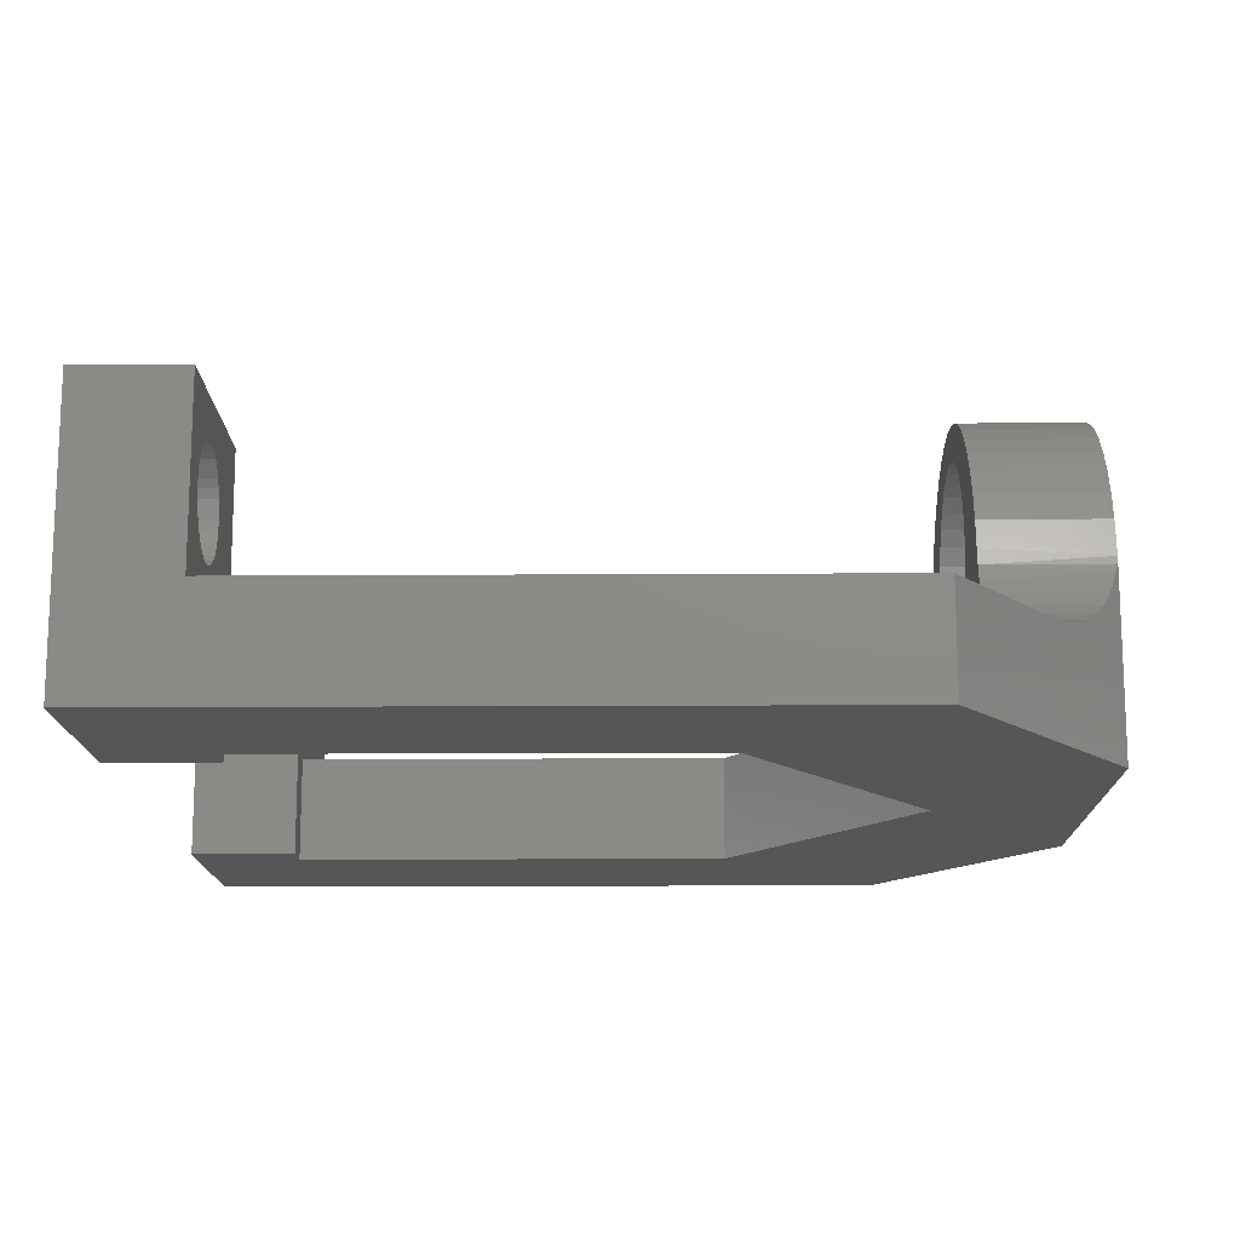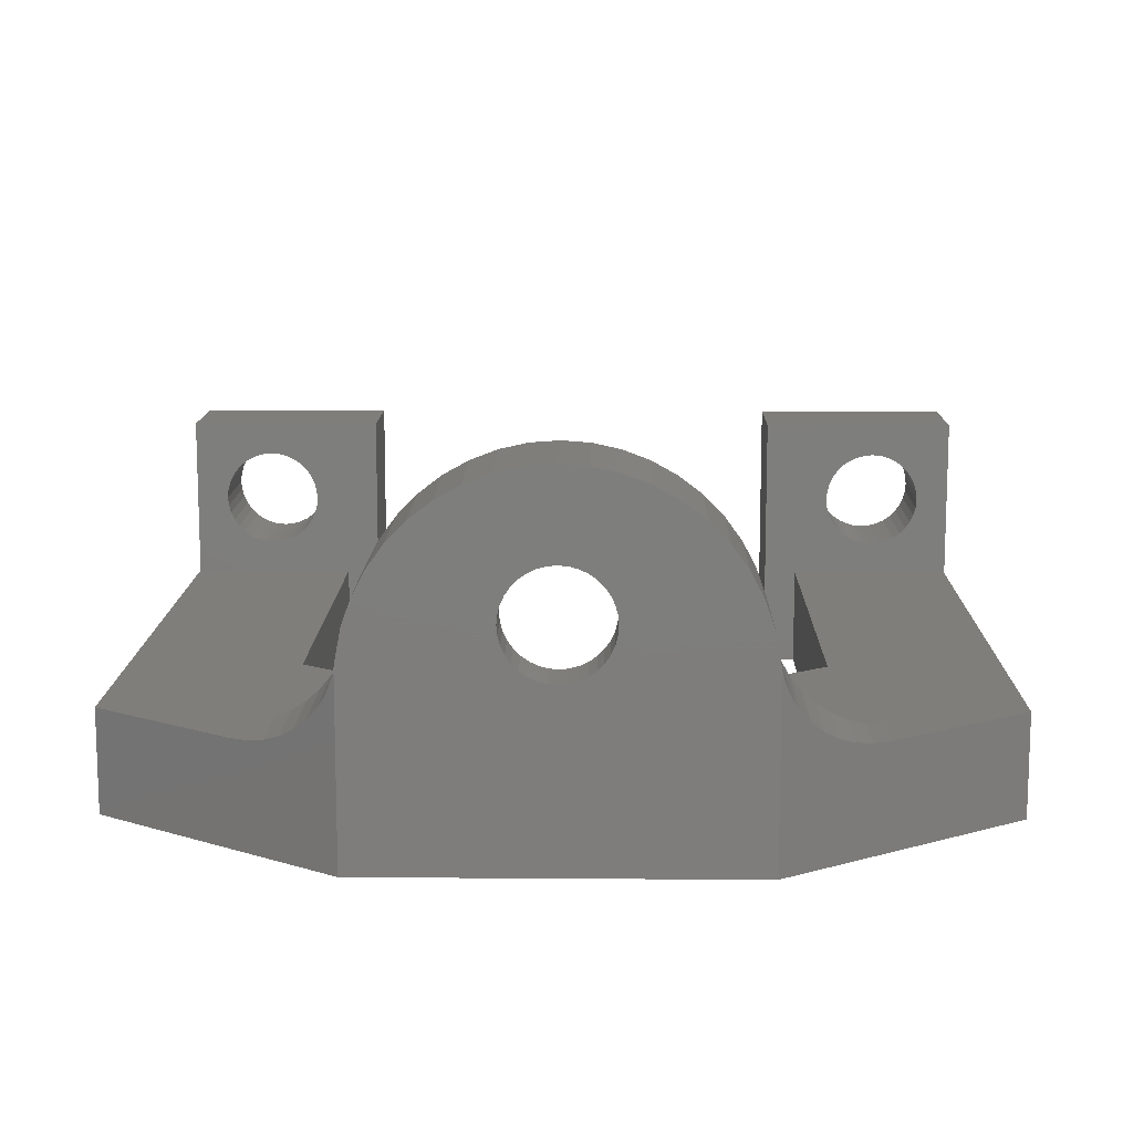
<metadata>
{"format":"stl","ext":"stl","renderer":"f3d","projection":"perspective","resolution":1024,"background":"white","views":[{"elev":-14.8,"azim":90.8,"up":"+Y"},{"elev":12.3,"azim":-179.0,"up":"+Y"}]}
</metadata>
<code>
# stl→obj: 406 verts, 816 faces
v -7.5 0 -2.963
v -7.5 3 -2.963
v -7.5 0 9.5
v -7.5 3 9.5
v 7.5 3 9.5
v 7.5 3 -2.963
v 7.5 0 9.5
v 7.5 0 -2.963
v -1.477 6.24 -11
v -1.5 6.5 -12.5
v -1.5 6.5 -11
v -1.477 6.76 -12.5
v -1.477 6.76 -11
v -1.41 7.013 -12.5
v -1.41 7.013 -11
v -1.299 7.25 -12.5
v -1.299 7.25 -11
v -1.149 7.464 -12.5
v -1.149 7.464 -11
v -0.9642 7.649 -12.5
v -0.9642 7.649 -11
v -0.75 7.799 -12.5
v -0.75 7.799 -11
v -0.513 7.91 -12.5
v -0.513 7.91 -11
v -0.2605 7.977 -12.5
v -0.2605 7.977 -11
v -5.817e-16 8 -12.5
v -5.817e-16 8 -11
v 0.2605 7.977 -12.5
v 0.2605 7.977 -11
v 0.513 7.91 -12.5
v 0.513 7.91 -11
v 0.75 7.799 -12.5
v 0.75 7.799 -11
v 0.9642 7.649 -12.5
v 0.9642 7.649 -11
v 1.149 7.464 -12.5
v 1.149 7.464 -11
v 1.299 7.25 -12.5
v 1.299 7.25 -11
v 1.41 7.013 -12.5
v 1.41 7.013 -11
v 1.477 6.76 -12.5
v 1.477 6.76 -11
v 1.5 6.5 -12.5
v 1.5 6.5 -11
v 1.477 6.24 -12.5
v 1.477 6.24 -11
v 1.41 5.987 -12.5
v 1.41 5.987 -11
v 1.299 5.75 -12.5
v 1.299 5.75 -11
v 1.149 5.536 -12.5
v 1.149 5.536 -11
v 0.9642 5.351 -12.5
v 0.9642 5.351 -11
v 0.75 5.201 -12.5
v 0.75 5.201 -11
v 0.513 5.09 -12.5
v 0.513 5.09 -11
v 0.2605 5.023 -12.5
v 0.2605 5.023 -11
v -2.143e-16 5 -12.5
v -2.143e-16 5 -11
v -0.2605 5.023 -12.5
v -0.2605 5.023 -11
v -0.513 5.09 -12.5
v -0.513 5.09 -11
v -0.75 5.201 -12.5
v -0.75 5.201 -11
v -0.9642 5.351 -12.5
v -0.9642 5.351 -11
v -1.149 5.536 -12.5
v -1.149 5.536 -11
v -1.299 5.75 -12.5
v -1.299 5.75 -11
v -1.41 5.987 -12.5
v -1.41 5.987 -11
v -1.477 6.24 -12.5
v -8.441 3 -9
v -8.441 3 -10.44
v -12.5 3 -7.599
v 12.5 3 9.5
v 12.5 3 -7.599
v 1.735e-15 3 -8.214
v -12.5 3 9.5
v 8.441 3 -9
v 8.441 3 -10.44
v 1.735e-15 0 -8.214
v 9.487 4.09 12.5
v 9.25 4.201 12.5
v 6.5 0 12.5
v 11.3 4.75 12.5
v 11.15 4.536 12.5
v 12.5 0 12.5
v 9.036 4.351 12.5
v 8.851 4.536 12.5
v 8.701 4.75 12.5
v 8.523 5.76 12.5
v 8.59 6.013 12.5
v 6.5 8 12.5
v 8.701 6.25 12.5
v 8.851 6.464 12.5
v 10.96 4.351 12.5
v 10.75 4.201 12.5
v 10.51 4.09 12.5
v 10.26 4.023 12.5
v 10 4 12.5
v 9.74 4.023 12.5
v 11.15 6.464 12.5
v 11.3 6.25 12.5
v 12.5 8 12.5
v 11.41 6.013 12.5
v 11.48 5.76 12.5
v 11.5 5.5 12.5
v 11.48 5.24 12.5
v 11.41 4.987 12.5
v 8.59 4.987 12.5
v 8.523 5.24 12.5
v 8.5 5.5 12.5
v 9.036 6.649 12.5
v 9.25 6.799 12.5
v 9.487 6.91 12.5
v 10.51 6.91 12.5
v 10.75 6.799 12.5
v 10.96 6.649 12.5
v 9.74 6.977 12.5
v 10 7 12.5
v 10.26 6.977 12.5
v 12.5 8 9.5
v 12.5 0 -7.599
v 5.5 0 -12.5
v -5.5 0 -12.5
v 5.5 5.408 -12.5
v 5.462 5.647 -12.5
v 5.311 6.431 -12.5
v 5.047 7.185 -12.5
v 4.678 7.892 -12.5
v 4.21 8.539 -12.5
v 3.653 9.111 -12.5
v 3.019 9.597 -12.5
v 2.322 9.986 -12.5
v 1.576 10.27 -12.5
v 0.7963 10.44 -12.5
v 8.674e-16 10.5 -12.5
v -0.7963 10.44 -12.5
v -1.576 10.27 -12.5
v -2.322 9.986 -12.5
v -3.019 9.597 -12.5
v -3.653 9.111 -12.5
v -4.21 8.539 -12.5
v -4.678 7.892 -12.5
v -5.047 7.185 -12.5
v -5.311 6.431 -12.5
v -5.462 5.647 -12.5
v -5.5 5.408 -12.5
v -12.5 0 -7.599
v -12.5 0 12.5
v -12.5 8 9.5
v -12.5 8 12.5
v -10.96 4.351 12.5
v -11.15 4.536 12.5
v -11.3 4.75 12.5
v -11.48 5.76 12.5
v -11.41 6.013 12.5
v -11.3 6.25 12.5
v -11.15 6.464 12.5
v -8.59 4.987 12.5
v -8.701 4.75 12.5
v -6.5 0 12.5
v -8.851 4.536 12.5
v -9.036 4.351 12.5
v -9.25 4.201 12.5
v -9.487 4.09 12.5
v -9.74 4.023 12.5
v -10 4 12.5
v -10.26 4.023 12.5
v -10.51 4.09 12.5
v -10.75 4.201 12.5
v -8.59 6.013 12.5
v -6.5 8 12.5
v -8.701 6.25 12.5
v -8.851 6.464 12.5
v -8.523 5.76 12.5
v -8.5 5.5 12.5
v -8.523 5.24 12.5
v -11.41 4.987 12.5
v -11.48 5.24 12.5
v -11.5 5.5 12.5
v -10.96 6.649 12.5
v -10.75 6.799 12.5
v -10.51 6.91 12.5
v -9.487 6.91 12.5
v -9.25 6.799 12.5
v -9.036 6.649 12.5
v -10.26 6.977 12.5
v -10 7 12.5
v -9.74 6.977 12.5
v -6.5 0 9.5
v 6.5 0 9.5
v -6.5 8 9.5
v -11.3 4.75 9.5
v -11.15 4.536 9.5
v -8.523 5.76 9.5
v -8.59 6.013 9.5
v -8.701 6.25 9.5
v -8.851 6.464 9.5
v -11.41 4.987 9.5
v -11.41 6.013 9.5
v -11.3 6.25 9.5
v -11.15 6.464 9.5
v -10.96 4.351 9.5
v -10.75 4.201 9.5
v -10.51 4.09 9.5
v -10.26 4.023 9.5
v -10 4 9.5
v -9.74 4.023 9.5
v -9.487 4.09 9.5
v -9.25 4.201 9.5
v -9.036 4.351 9.5
v -8.851 4.536 9.5
v -8.701 4.75 9.5
v -9.036 6.649 9.5
v -9.25 6.799 9.5
v -9.487 6.91 9.5
v -11.48 5.76 9.5
v -11.5 5.5 9.5
v -11.48 5.24 9.5
v -8.59 4.987 9.5
v -8.523 5.24 9.5
v -8.5 5.5 9.5
v -10.51 6.91 9.5
v -10.75 6.799 9.5
v -10.96 6.649 9.5
v -9.74 6.977 9.5
v -10 7 9.5
v -10.26 6.977 9.5
v 6.5 8 9.5
v 11.5 5.5 9.5
v 11.48 5.76 9.5
v 8.701 4.75 9.5
v 8.851 4.536 9.5
v 11.41 6.013 9.5
v 11.3 6.25 9.5
v 11.15 6.464 9.5
v 8.59 4.987 9.5
v 8.59 6.013 9.5
v 8.701 6.25 9.5
v 8.851 6.464 9.5
v 9.036 4.351 9.5
v 9.25 4.201 9.5
v 9.487 4.09 9.5
v 9.74 4.023 9.5
v 10 4 9.5
v 10.26 4.023 9.5
v 10.51 4.09 9.5
v 10.75 4.201 9.5
v 10.96 4.351 9.5
v 11.15 4.536 9.5
v 11.3 4.75 9.5
v 10.96 6.649 9.5
v 10.75 6.799 9.5
v 10.51 6.91 9.5
v 8.523 5.76 9.5
v 8.5 5.5 9.5
v 8.523 5.24 9.5
v 11.41 4.987 9.5
v 11.48 5.24 9.5
v 9.487 6.91 9.5
v 9.25 6.799 9.5
v 9.036 6.649 9.5
v 10.26 6.977 9.5
v 10 7 9.5
v 9.74 6.977 9.5
v -5.557 5.173 -12.46
v -6.636 3.604 -11.7
v -6.274 3.925 -11.96
v -5.969 4.301 -12.17
v -5.633 4.943 -12.41
v -7.959 3.039 -10.78
v -7.489 3.155 -11.11
v -7.044 3.345 -11.42
v -5.84 4.505 -12.26
v -5.728 4.72 -12.34
v 6.274 3.925 -11.96
v 6.636 3.604 -11.7
v 7.044 3.345 -11.42
v 7.489 3.155 -11.11
v 5.557 5.173 -12.46
v 5.633 4.943 -12.41
v 5.728 4.72 -12.34
v 5.84 4.505 -12.26
v 5.969 4.301 -12.17
v 7.959 3.039 -10.78
v 7.489 3.155 -9
v 1.961 4.164 -9
v 7.959 3.039 -9
v 1.525 3.859 -9
v 7.044 3.345 -9
v 2.641 4.975 -9
v 2.336 4.539 -9
v -7.489 3.155 -9
v -7.959 3.039 -9
v -1.961 4.164 -9
v -1.525 3.859 -9
v 5.969 4.301 -9
v 2.866 5.457 -9
v 6.274 3.925 -9
v 6.636 3.604 -9
v 1.043 3.634 -9
v 0.5296 3.496 -9
v -8.674e-16 3.45 -9
v -0.5296 3.496 -9
v -1.043 3.634 -9
v -2.336 4.539 -9
v -2.641 4.975 -9
v -7.044 3.345 -9
v -6.636 3.604 -9
v 5.728 4.72 -9
v 5.557 5.173 -9
v 3.004 5.97 -9
v 5.462 5.647 -9
v 3.05 6.5 -9
v 5.311 6.431 -9
v 3.004 7.03 -9
v 5.047 7.185 -9
v 2.866 7.543 -9
v 4.678 7.892 -9
v 2.641 8.025 -9
v 4.21 8.539 -9
v 2.336 8.461 -9
v 3.653 9.111 -9
v 1.961 8.836 -9
v 3.019 9.597 -9
v 1.525 9.141 -9
v 2.322 9.986 -9
v 1.043 9.366 -9
v 1.576 10.27 -9
v 0.5296 9.504 -9
v 0.7963 10.44 -9
v 0 9.55 -9
v 1.735e-15 10.5 -9
v -0.5296 9.504 -9
v -0.7963 10.44 -9
v -1.043 9.366 -9
v -1.576 10.27 -9
v -1.525 9.141 -9
v -2.322 9.986 -9
v -1.961 8.836 -9
v -3.019 9.597 -9
v -2.336 8.461 -9
v -3.653 9.111 -9
v -2.641 8.025 -9
v -4.21 8.539 -9
v -2.866 7.543 -9
v -4.678 7.892 -9
v -3.004 7.03 -9
v -5.047 7.185 -9
v -3.05 6.5 -9
v -5.311 6.431 -9
v -3.004 5.97 -9
v -5.462 5.647 -9
v -2.866 5.457 -9
v -5.557 5.173 -9
v -5.728 4.72 -9
v -5.969 4.301 -9
v -6.274 3.925 -9
v -2.866 7.543 -11
v -3.004 7.03 -11
v -3.05 6.5 -11
v -3.004 5.97 -11
v -2.866 5.457 -11
v -2.641 4.975 -11
v -2.336 4.539 -11
v -1.961 4.164 -11
v -1.525 3.859 -11
v -1.043 3.634 -11
v -0.5296 3.496 -11
v -1.05e-15 3.45 -11
v 0.5296 3.496 -11
v 1.043 3.634 -11
v 1.525 3.859 -11
v 1.961 4.164 -11
v 2.336 4.539 -11
v 2.641 4.975 -11
v 2.866 5.457 -11
v 3.004 5.97 -11
v 3.05 6.5 -11
v 3.004 7.03 -11
v 2.866 7.543 -11
v 2.641 8.025 -11
v 2.336 8.461 -11
v 1.961 8.836 -11
v 1.525 9.141 -11
v 1.043 9.366 -11
v 0.5296 9.504 -11
v -3.031e-16 9.55 -11
v -0.5296 9.504 -11
v -1.043 9.366 -11
v -1.525 9.141 -11
v -1.961 8.836 -11
v -2.336 8.461 -11
v -2.641 8.025 -11
v -3.031e-16 9.55 -9
v -1.05e-15 3.45 -9
f 1 2 3
f 3 2 4
f 5 6 7
f 7 6 8
f 9 10 11
f 11 10 12
f 11 12 13
f 13 12 14
f 13 14 15
f 15 14 16
f 15 16 17
f 17 16 18
f 17 18 19
f 19 18 20
f 19 20 21
f 21 20 22
f 21 22 23
f 23 22 24
f 23 24 25
f 25 24 26
f 25 26 27
f 27 26 28
f 27 28 29
f 29 28 30
f 29 30 31
f 31 30 32
f 31 32 33
f 33 32 34
f 33 34 35
f 35 34 36
f 35 36 37
f 37 36 38
f 37 38 39
f 39 38 40
f 39 40 41
f 41 40 42
f 41 42 43
f 43 42 44
f 43 44 45
f 45 44 46
f 45 46 47
f 47 46 48
f 47 48 49
f 49 48 50
f 49 50 51
f 51 50 52
f 51 52 53
f 53 52 54
f 53 54 55
f 55 54 56
f 55 56 57
f 57 56 58
f 57 58 59
f 59 58 60
f 59 60 61
f 61 60 62
f 61 62 63
f 63 62 64
f 63 64 65
f 65 64 66
f 65 66 67
f 67 66 68
f 67 68 69
f 69 68 70
f 69 70 71
f 71 70 72
f 71 72 73
f 73 72 74
f 73 74 75
f 75 74 76
f 75 76 77
f 77 76 78
f 77 78 79
f 79 78 80
f 79 80 9
f 9 80 10
f 81 82 83
f 5 84 6
f 6 84 85
f 6 85 86
f 87 4 83
f 83 4 2
f 83 2 81
f 81 2 86
f 81 86 88
f 88 86 85
f 88 85 89
f 86 2 90
f 90 2 1
f 6 86 8
f 8 86 90
f 91 92 93
f 94 95 96
f 92 97 93
f 93 97 98
f 93 98 99
f 100 101 102
f 102 101 103
f 102 103 104
f 95 105 96
f 96 105 106
f 96 106 107
f 107 108 96
f 96 108 109
f 96 109 93
f 93 109 110
f 93 110 91
f 111 112 113
f 113 112 114
f 113 114 115
f 115 116 113
f 113 116 117
f 113 117 96
f 96 117 118
f 96 118 94
f 99 119 93
f 93 119 120
f 93 120 102
f 102 120 121
f 102 121 100
f 104 122 102
f 102 122 123
f 102 123 124
f 125 126 113
f 113 126 127
f 113 127 111
f 124 128 102
f 102 128 129
f 102 129 113
f 113 129 130
f 113 130 125
f 131 113 84
f 84 113 96
f 84 96 85
f 85 96 132
f 62 60 133
f 133 60 58
f 133 58 56
f 74 72 134
f 134 72 70
f 70 68 134
f 134 68 66
f 134 66 133
f 133 66 64
f 133 64 62
f 56 54 133
f 133 54 52
f 133 52 135
f 135 52 50
f 135 50 136
f 136 50 48
f 136 48 137
f 137 48 46
f 137 46 138
f 138 46 44
f 138 44 139
f 139 44 42
f 139 42 140
f 140 42 40
f 140 40 141
f 141 40 38
f 141 38 142
f 142 38 36
f 142 36 143
f 143 36 34
f 143 34 144
f 144 34 32
f 144 32 145
f 145 32 30
f 145 30 146
f 146 30 28
f 146 28 147
f 147 28 26
f 147 26 148
f 148 26 24
f 148 24 149
f 149 24 22
f 149 22 150
f 150 22 20
f 150 20 151
f 151 20 18
f 151 18 152
f 152 18 16
f 152 16 153
f 153 16 14
f 153 14 154
f 154 14 12
f 154 12 155
f 155 12 10
f 155 10 156
f 156 10 80
f 156 80 157
f 157 80 78
f 157 78 134
f 134 78 76
f 134 76 74
f 83 158 87
f 87 158 159
f 87 159 160
f 160 159 161
f 162 163 159
f 159 163 164
f 165 166 161
f 161 166 167
f 161 167 168
f 169 170 171
f 170 172 171
f 171 172 173
f 171 173 174
f 174 175 171
f 171 175 176
f 171 176 159
f 159 176 177
f 159 177 178
f 178 179 159
f 159 179 180
f 159 180 162
f 181 182 183
f 183 182 184
f 181 185 182
f 182 185 186
f 182 186 171
f 171 186 187
f 171 187 169
f 164 188 159
f 159 188 189
f 159 189 161
f 161 189 190
f 161 190 165
f 168 191 161
f 161 191 192
f 161 192 193
f 194 195 182
f 182 195 196
f 182 196 184
f 193 197 161
f 161 197 198
f 161 198 182
f 182 198 199
f 182 199 194
f 200 171 3
f 3 171 159
f 3 159 1
f 1 159 158
f 1 158 90
f 93 201 96
f 96 201 7
f 96 7 132
f 132 7 8
f 132 8 133
f 133 8 90
f 133 90 134
f 134 90 158
f 202 160 182
f 182 160 161
f 202 200 4
f 4 200 3
f 203 204 87
f 205 206 202
f 202 206 207
f 202 207 208
f 203 87 209
f 210 160 211
f 211 160 212
f 204 213 87
f 87 213 214
f 87 214 215
f 215 216 87
f 87 216 217
f 87 217 4
f 217 218 4
f 4 218 219
f 4 219 220
f 220 221 4
f 4 221 222
f 4 222 223
f 208 224 202
f 202 224 225
f 202 225 226
f 210 227 160
f 160 227 228
f 160 228 87
f 87 228 229
f 87 229 209
f 223 230 4
f 4 230 231
f 4 231 202
f 202 231 232
f 202 232 205
f 233 234 160
f 160 234 235
f 160 235 212
f 226 236 202
f 202 236 237
f 202 237 160
f 160 237 238
f 160 238 233
f 131 239 113
f 113 239 102
f 7 201 5
f 5 201 239
f 84 240 131
f 131 240 241
f 242 243 5
f 241 244 131
f 131 244 245
f 131 245 246
f 242 5 247
f 248 239 249
f 249 239 250
f 243 251 5
f 5 251 252
f 5 252 253
f 253 254 5
f 5 254 255
f 5 255 84
f 255 256 84
f 84 256 257
f 84 257 258
f 258 259 84
f 84 259 260
f 84 260 261
f 246 262 131
f 131 262 263
f 131 263 264
f 248 265 239
f 239 265 266
f 239 266 5
f 5 266 267
f 5 267 247
f 261 268 84
f 84 268 269
f 84 269 240
f 270 271 239
f 239 271 272
f 239 272 250
f 264 273 131
f 131 273 274
f 131 274 239
f 239 274 275
f 239 275 270
f 189 228 190
f 190 228 227
f 190 227 165
f 165 227 210
f 165 210 166
f 166 210 211
f 166 211 167
f 167 211 212
f 167 212 168
f 168 212 235
f 168 235 191
f 191 235 234
f 191 234 192
f 192 234 233
f 192 233 193
f 193 233 238
f 193 238 197
f 197 238 237
f 197 237 198
f 198 237 236
f 198 236 199
f 199 236 226
f 199 226 194
f 194 226 225
f 194 225 195
f 195 225 224
f 195 224 196
f 196 224 208
f 196 208 184
f 184 208 207
f 184 207 183
f 183 207 206
f 183 206 181
f 181 206 205
f 181 205 185
f 185 205 232
f 185 232 186
f 186 232 231
f 186 231 187
f 187 231 230
f 187 230 169
f 169 230 223
f 169 223 170
f 170 223 222
f 170 222 172
f 172 222 221
f 172 221 173
f 173 221 220
f 173 220 174
f 174 220 219
f 174 219 175
f 175 219 218
f 175 218 176
f 176 218 217
f 176 217 177
f 177 217 216
f 177 216 178
f 178 216 215
f 178 215 179
f 179 215 214
f 179 214 180
f 180 214 213
f 180 213 162
f 162 213 204
f 162 204 163
f 163 204 203
f 163 203 164
f 164 203 209
f 164 209 188
f 188 209 229
f 188 229 189
f 189 229 228
f 120 266 121
f 121 266 265
f 121 265 100
f 100 265 248
f 100 248 101
f 101 248 249
f 101 249 103
f 103 249 250
f 103 250 104
f 104 250 272
f 104 272 122
f 122 272 271
f 122 271 123
f 123 271 270
f 123 270 124
f 124 270 275
f 124 275 128
f 128 275 274
f 128 274 129
f 129 274 273
f 129 273 130
f 130 273 264
f 130 264 125
f 125 264 263
f 125 263 126
f 126 263 262
f 126 262 127
f 127 262 246
f 127 246 111
f 111 246 245
f 111 245 112
f 112 245 244
f 112 244 114
f 114 244 241
f 114 241 115
f 115 241 240
f 115 240 116
f 116 240 269
f 116 269 117
f 117 269 268
f 117 268 118
f 118 268 261
f 118 261 94
f 94 261 260
f 94 260 95
f 95 260 259
f 95 259 105
f 105 259 258
f 105 258 106
f 106 258 257
f 106 257 107
f 107 257 256
f 107 256 108
f 108 256 255
f 108 255 109
f 109 255 254
f 109 254 110
f 110 254 253
f 110 253 91
f 91 253 252
f 91 252 92
f 92 252 251
f 92 251 97
f 97 251 243
f 97 243 98
f 98 243 242
f 98 242 99
f 99 242 247
f 99 247 119
f 119 247 267
f 119 267 120
f 120 267 266
f 276 157 134
f 277 278 134
f 134 278 279
f 276 134 280
f 281 282 134
f 134 282 283
f 134 283 277
f 279 284 134
f 134 284 285
f 134 285 280
f 158 83 134
f 134 83 82
f 134 82 281
f 286 287 133
f 133 287 288
f 133 288 289
f 135 290 133
f 133 290 291
f 133 291 292
f 292 293 133
f 133 293 294
f 133 294 286
f 85 132 89
f 89 132 133
f 89 133 295
f 295 133 289
f 296 297 298
f 298 297 299
f 300 301 296
f 296 301 302
f 296 302 297
f 303 304 305
f 305 304 306
f 307 308 309
f 309 308 301
f 309 301 310
f 310 301 300
f 299 311 298
f 298 311 312
f 298 312 88
f 88 312 313
f 88 313 81
f 81 313 314
f 81 314 304
f 304 314 315
f 304 315 306
f 305 316 303
f 303 316 317
f 303 317 318
f 318 317 319
f 307 320 308
f 308 320 321
f 308 321 322
f 322 321 323
f 322 323 324
f 324 323 325
f 324 325 326
f 326 325 327
f 326 327 328
f 328 327 329
f 328 329 330
f 330 329 331
f 330 331 332
f 332 331 333
f 332 333 334
f 334 333 335
f 334 335 336
f 336 335 337
f 336 337 338
f 338 337 339
f 338 339 340
f 340 339 341
f 340 341 342
f 342 341 343
f 342 343 344
f 344 343 345
f 344 345 346
f 346 345 347
f 346 347 348
f 348 347 349
f 348 349 350
f 350 349 351
f 350 351 352
f 352 351 353
f 352 353 354
f 354 353 355
f 354 355 356
f 356 355 357
f 356 357 358
f 358 357 359
f 358 359 360
f 360 359 361
f 360 361 362
f 362 361 363
f 362 363 364
f 364 363 365
f 365 366 364
f 364 366 367
f 364 367 317
f 317 367 368
f 317 368 319
f 343 146 147
f 343 147 345
f 345 147 148
f 345 148 347
f 347 148 149
f 347 149 349
f 349 149 150
f 349 150 351
f 351 150 151
f 351 151 353
f 353 151 152
f 353 152 355
f 355 152 153
f 355 153 357
f 357 153 154
f 357 154 359
f 359 154 155
f 359 155 361
f 361 155 156
f 361 156 363
f 146 343 341
f 146 341 145
f 145 341 339
f 145 339 144
f 144 339 337
f 144 337 143
f 143 337 335
f 143 335 142
f 142 335 333
f 142 333 141
f 141 333 331
f 141 331 140
f 140 331 329
f 140 329 139
f 139 329 327
f 139 327 138
f 138 327 325
f 138 325 137
f 137 325 323
f 137 323 136
f 82 81 304
f 82 304 281
f 281 304 303
f 281 303 282
f 282 303 318
f 282 318 283
f 283 318 319
f 283 319 277
f 277 319 368
f 277 368 278
f 278 368 367
f 278 367 279
f 279 367 284
f 284 367 366
f 284 366 285
f 285 366 280
f 280 366 365
f 280 365 276
f 276 365 157
f 157 365 363
f 157 363 156
f 136 323 135
f 135 323 321
f 135 321 290
f 290 321 291
f 291 321 320
f 291 320 292
f 292 320 293
f 293 320 307
f 293 307 294
f 294 307 309
f 294 309 286
f 286 309 310
f 286 310 287
f 287 310 300
f 287 300 288
f 288 300 296
f 288 296 289
f 289 296 298
f 289 298 295
f 295 298 88
f 295 88 89
f 15 369 13
f 13 369 370
f 13 370 11
f 11 370 371
f 11 371 9
f 9 371 372
f 9 372 79
f 79 372 373
f 79 373 77
f 77 373 374
f 77 374 75
f 75 374 375
f 75 375 73
f 73 375 376
f 73 376 71
f 71 376 377
f 71 377 69
f 69 377 378
f 69 378 67
f 67 378 379
f 67 379 65
f 65 379 380
f 65 380 63
f 63 380 381
f 63 381 61
f 61 381 382
f 61 382 59
f 59 382 383
f 59 383 57
f 57 383 384
f 57 384 55
f 55 384 385
f 55 385 53
f 53 385 386
f 53 386 51
f 51 386 387
f 51 387 49
f 49 387 388
f 49 388 47
f 47 388 389
f 47 389 45
f 45 389 390
f 45 390 43
f 43 390 391
f 43 391 41
f 41 391 392
f 41 392 39
f 39 392 393
f 39 393 37
f 37 393 394
f 37 394 35
f 35 394 395
f 35 395 33
f 33 395 396
f 33 396 31
f 31 396 397
f 31 397 29
f 29 397 398
f 29 398 27
f 27 398 399
f 27 399 25
f 25 399 400
f 25 400 23
f 23 400 401
f 23 401 21
f 21 401 402
f 21 402 19
f 19 402 403
f 19 403 17
f 17 403 404
f 17 404 15
f 15 404 369
f 388 324 389
f 389 324 326
f 389 326 390
f 390 326 328
f 390 328 391
f 391 328 330
f 391 330 392
f 392 330 332
f 392 332 393
f 393 332 334
f 393 334 394
f 394 334 336
f 394 336 395
f 395 336 338
f 395 338 396
f 396 338 340
f 396 340 397
f 397 340 405
f 397 405 398
f 398 405 344
f 398 344 399
f 399 344 346
f 399 346 400
f 400 346 348
f 400 348 401
f 401 348 350
f 401 350 402
f 402 350 352
f 402 352 403
f 403 352 354
f 403 354 404
f 404 354 356
f 404 356 369
f 369 356 358
f 369 358 370
f 370 358 360
f 370 360 371
f 371 360 362
f 371 362 372
f 372 362 364
f 372 364 373
f 373 364 317
f 373 317 374
f 374 317 316
f 374 316 375
f 375 316 305
f 375 305 376
f 376 305 306
f 376 306 377
f 377 306 315
f 377 315 378
f 378 315 314
f 378 314 379
f 379 314 406
f 379 406 380
f 380 406 312
f 380 312 381
f 381 312 311
f 381 311 382
f 382 311 299
f 382 299 383
f 383 299 297
f 383 297 384
f 384 297 302
f 384 302 385
f 385 302 301
f 385 301 386
f 386 301 308
f 386 308 387
f 387 308 322
f 387 322 388
f 388 322 324
f 239 201 102
f 102 201 93
f 200 202 171
f 171 202 182

</code>
